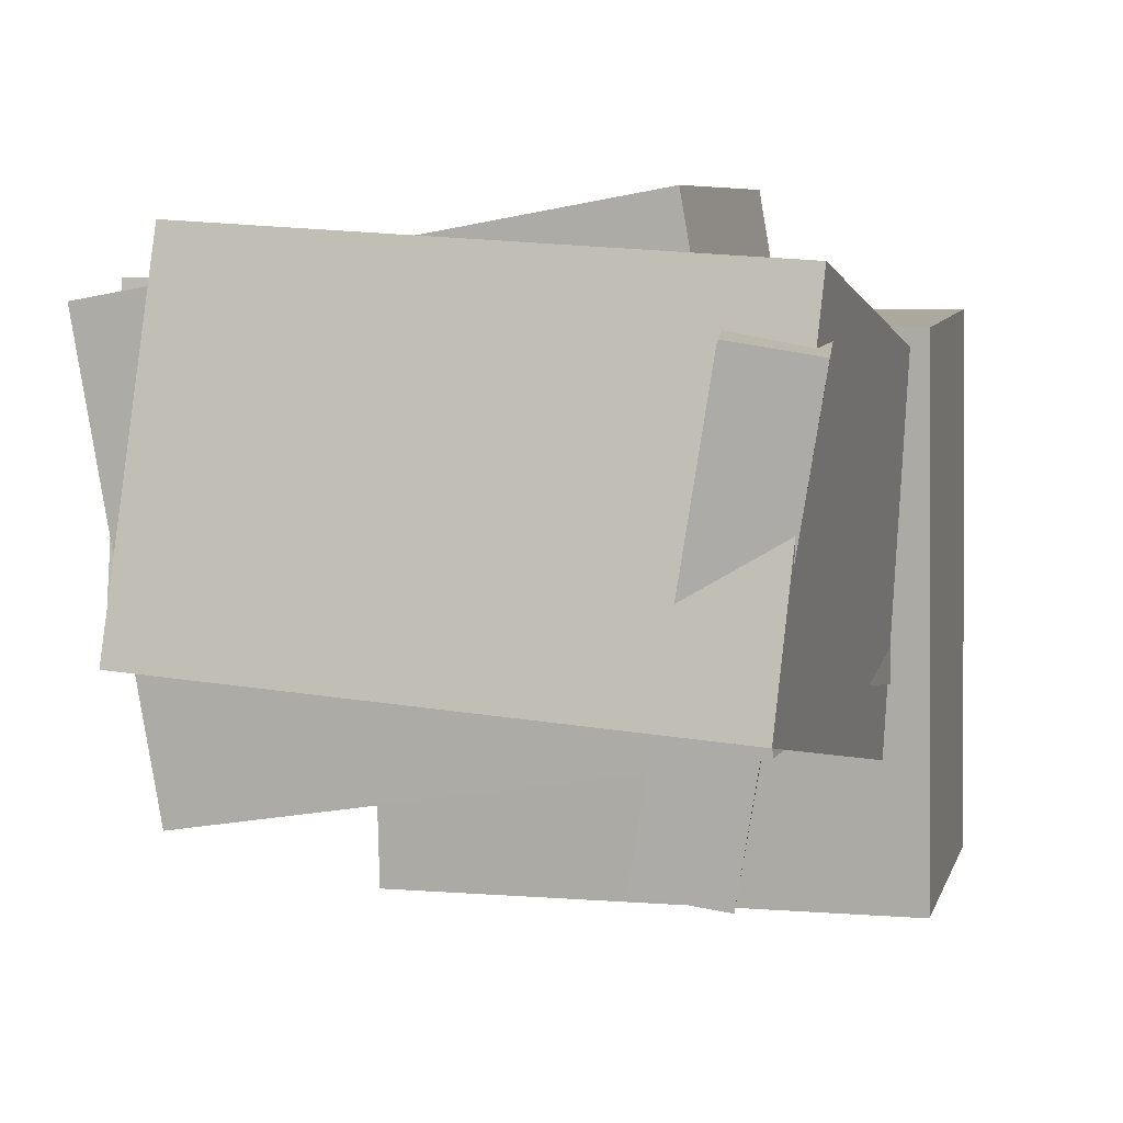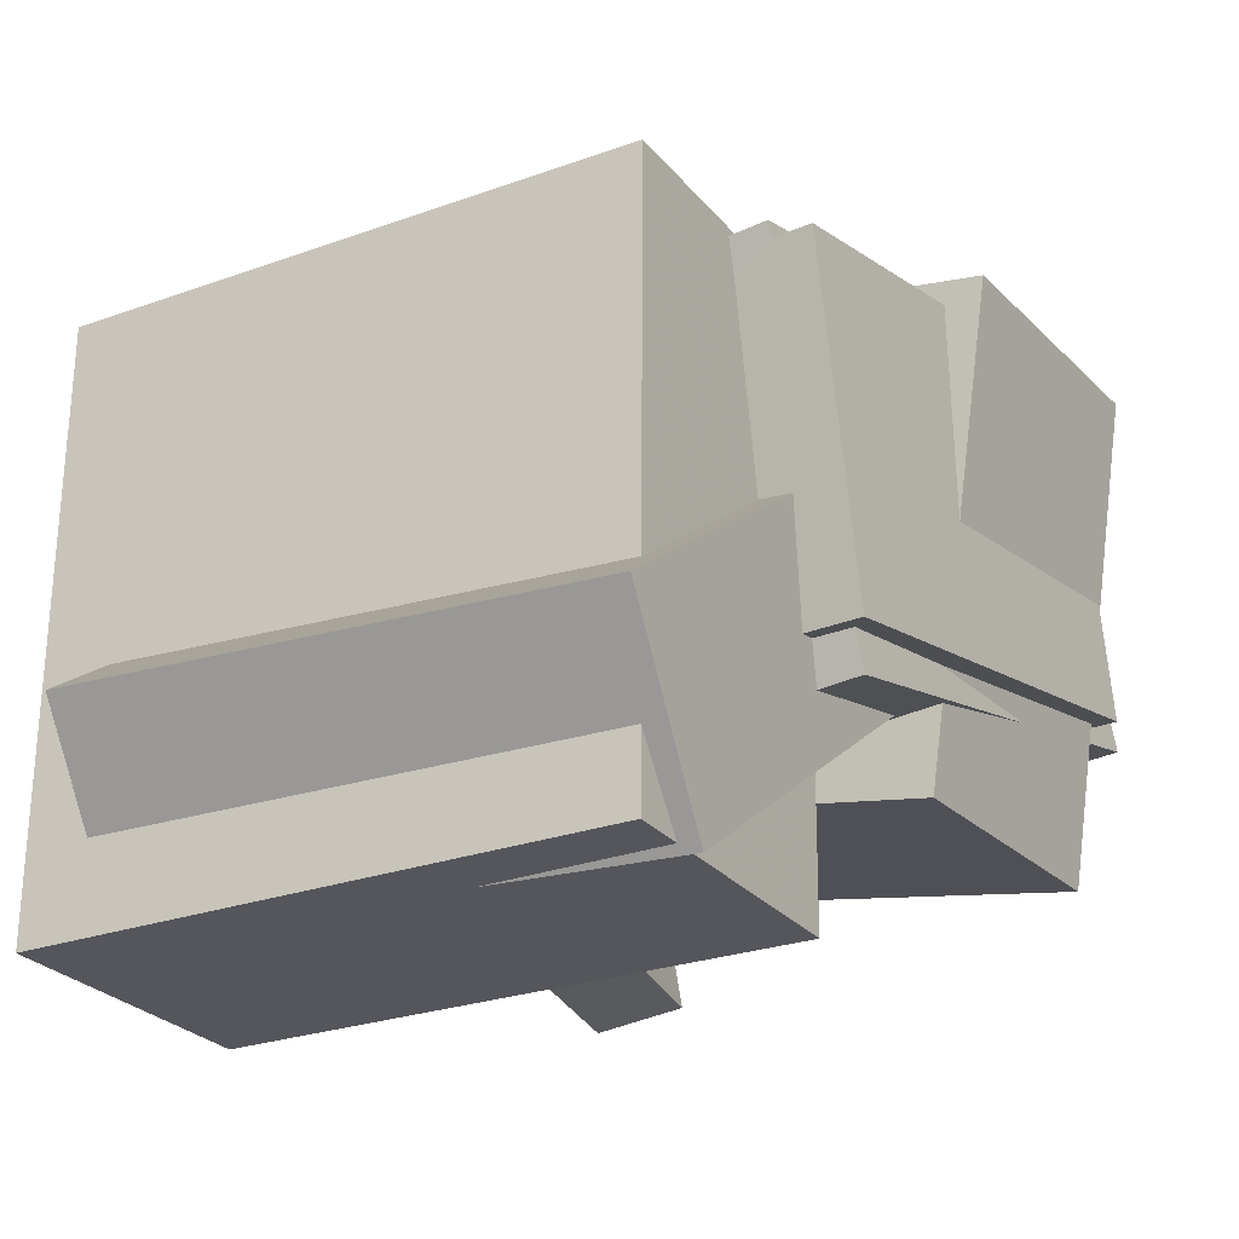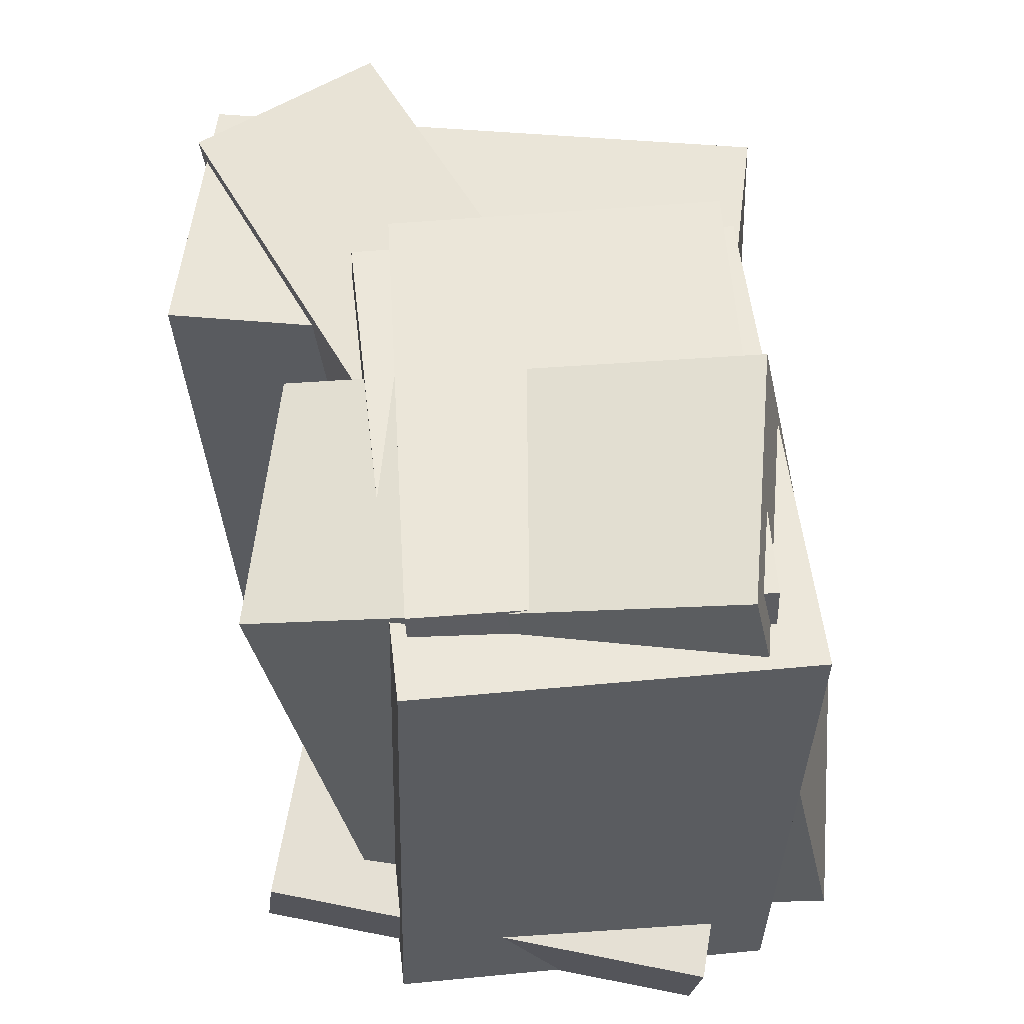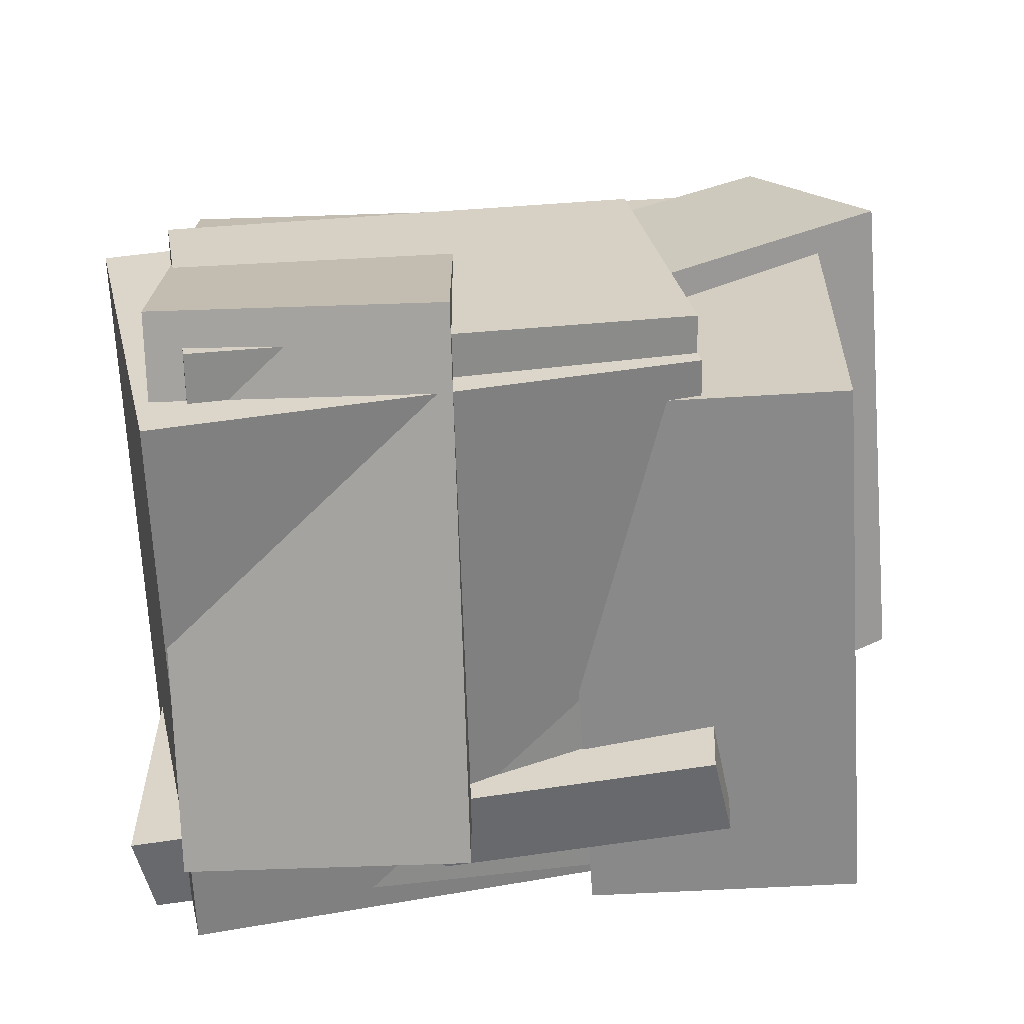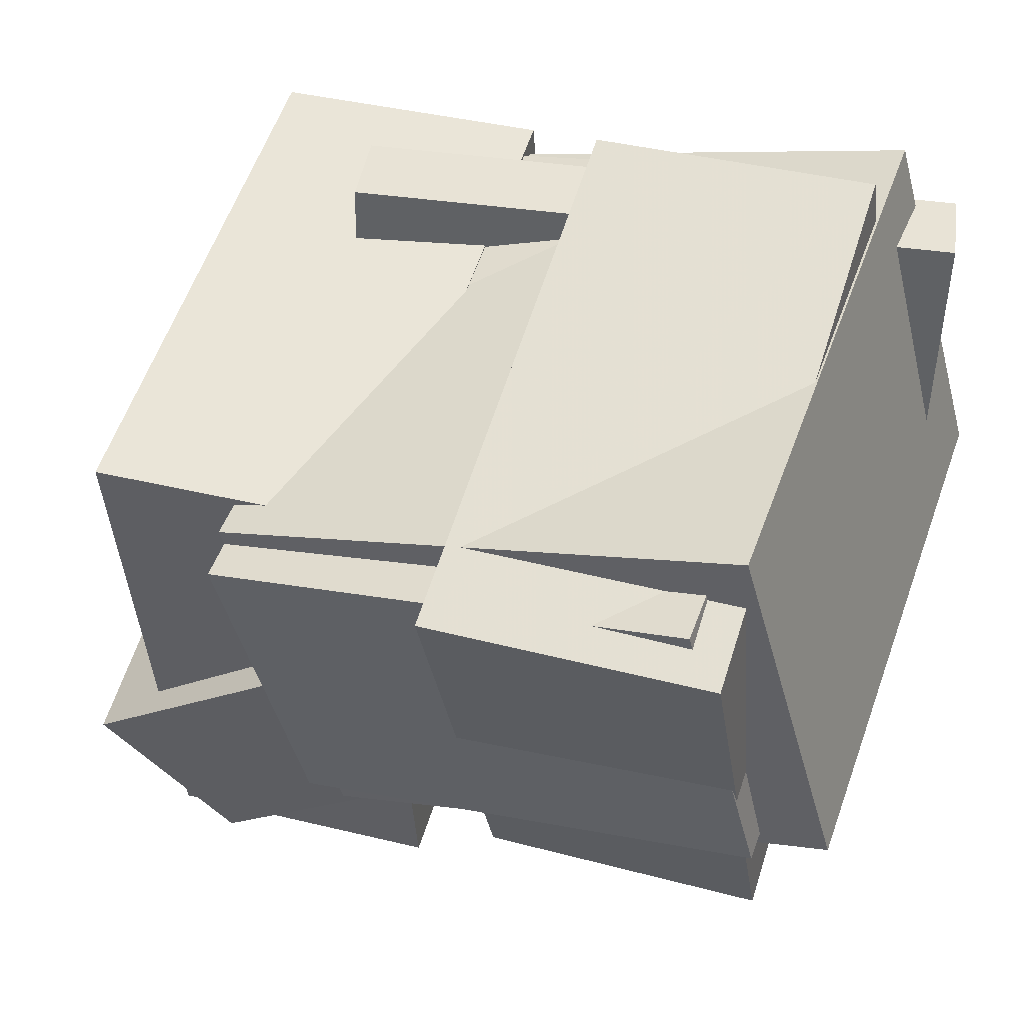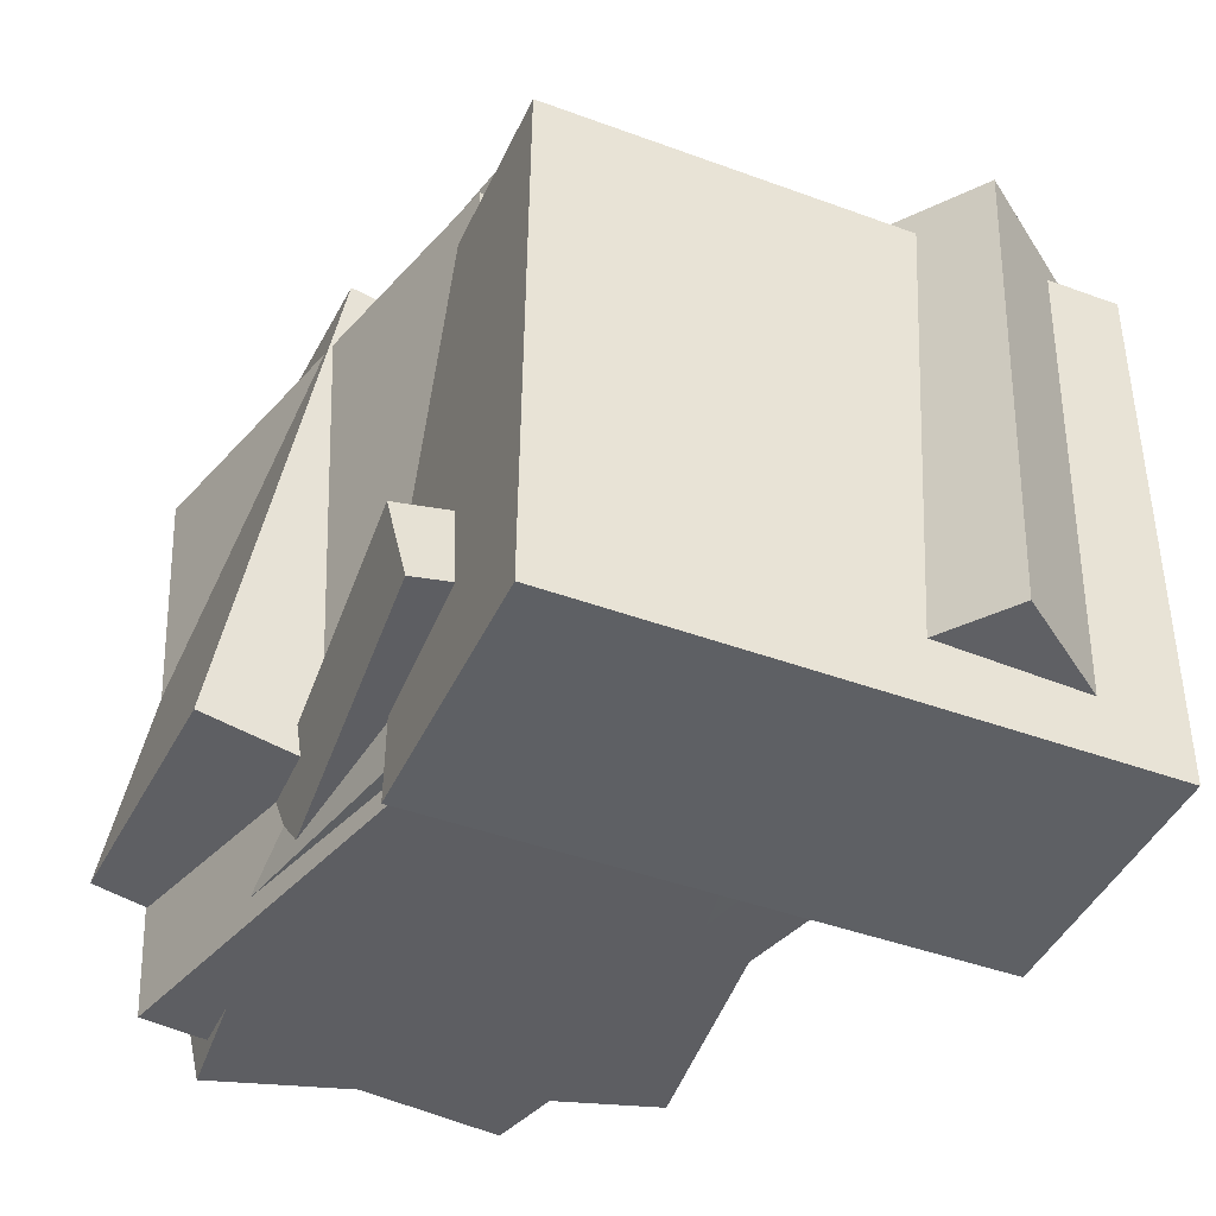
<metadata>
{"format":"obj","ext":"obj","renderer":"f3d","projection":"perspective","resolution":1024,"background":"white","views":[{"elev":11.9,"azim":-70.9,"up":"+Z"},{"elev":-29.5,"azim":124.2,"up":"+Z"},{"elev":52.8,"azim":-80.1,"up":"+Y"},{"elev":28.7,"azim":3.8,"up":"+Y"},{"elev":49.6,"azim":-159.4,"up":"+Z"},{"elev":-38.2,"azim":69.2,"up":"+Y"}]}
</metadata>
<code>
v 0.1417 -0.4571 -0.4237
v 0.1758 -0.429 0.3348
v 0.08752 0.2868 -0.4489
v 0.1216 0.315 0.3096
v 0.5079 -0.431 -0.4411
v 0.5419 -0.4029 0.3174
v 0.4537 0.3129 -0.4663
v 0.4878 0.341 0.2922
f 1.0 7.0 5.0
f 1.0 3.0 7.0
f 1.0 4.0 3.0
f 1.0 2.0 4.0
f 3.0 8.0 7.0
f 3.0 4.0 8.0
f 5.0 7.0 8.0
f 5.0 8.0 6.0
f 1.0 5.0 6.0
f 1.0 6.0 2.0
f 2.0 6.0 8.0
f 2.0 8.0 4.0
v -0.5006 -0.4103 -0.02854
v -0.3538 -0.4225 0.4659
v -0.5186 0.367 -0.004041
v -0.3718 0.3549 0.4904
v 0.1693 -0.3886 -0.2269
v 0.3161 -0.4008 0.2676
v 0.1513 0.3888 -0.2024
v 0.2981 0.3766 0.2921
f 9.0 15.0 13.0
f 9.0 11.0 15.0
f 9.0 12.0 11.0
f 9.0 10.0 12.0
f 11.0 16.0 15.0
f 11.0 12.0 16.0
f 13.0 15.0 16.0
f 13.0 16.0 14.0
f 9.0 13.0 14.0
f 9.0 14.0 10.0
f 10.0 14.0 16.0
f 10.0 16.0 12.0
v -0.3952 -0.3853 -0.07041
v -0.3487 -0.2587 0.5415
v -0.4274 0.341 -0.2183
v -0.3809 0.4676 0.3936
v -0.02439 -0.3751 -0.1007
v 0.0221 -0.2484 0.5112
v -0.05663 0.3513 -0.2486
v -0.01013 0.4779 0.3633
f 17.0 23.0 21.0
f 17.0 19.0 23.0
f 17.0 20.0 19.0
f 17.0 18.0 20.0
f 19.0 24.0 23.0
f 19.0 20.0 24.0
f 21.0 23.0 24.0
f 21.0 24.0 22.0
f 17.0 21.0 22.0
f 17.0 22.0 18.0
f 18.0 22.0 24.0
f 18.0 24.0 20.0
v -0.07791 -0.3724 -0.01215
v 0.09111 -0.3403 0.2019
v -0.1401 0.3162 -0.06628
v 0.0289 0.3483 0.1477
v 0.4368 -0.358 -0.4208
v 0.6058 -0.3259 -0.2068
v 0.3746 0.3306 -0.4749
v 0.5436 0.3627 -0.2609
f 25.0 31.0 29.0
f 25.0 27.0 31.0
f 25.0 28.0 27.0
f 25.0 26.0 28.0
f 27.0 32.0 31.0
f 27.0 28.0 32.0
f 29.0 31.0 32.0
f 29.0 32.0 30.0
f 25.0 29.0 30.0
f 25.0 30.0 26.0
f 26.0 30.0 32.0
f 26.0 32.0 28.0
v -0.4492 -0.358 -0.2328
v -0.4304 -0.447 0.3739
v -0.4738 -0.2441 -0.2154
v -0.4551 -0.333 0.3914
v 0.3419 -0.1872 -0.2322
v 0.3606 -0.2761 0.3745
v 0.3173 -0.07328 -0.2147
v 0.336 -0.1622 0.392
f 33.0 39.0 37.0
f 33.0 35.0 39.0
f 33.0 36.0 35.0
f 33.0 34.0 36.0
f 35.0 40.0 39.0
f 35.0 36.0 40.0
f 37.0 39.0 40.0
f 37.0 40.0 38.0
f 33.0 37.0 38.0
f 33.0 38.0 34.0
f 34.0 38.0 40.0
f 34.0 40.0 36.0
v -0.4194 -0.3988 0.01507
v -0.3175 -0.383 0.4446
v -0.4305 0.4082 -0.01186
v -0.3286 0.4239 0.4177
v 0.2004 -0.3952 -0.1321
v 0.3023 -0.3794 0.2974
v 0.1893 0.4118 -0.1591
v 0.2912 0.4276 0.2704
f 41.0 47.0 45.0
f 41.0 43.0 47.0
f 41.0 44.0 43.0
f 41.0 42.0 44.0
f 43.0 48.0 47.0
f 43.0 44.0 48.0
f 45.0 47.0 48.0
f 45.0 48.0 46.0
f 41.0 45.0 46.0
f 41.0 46.0 42.0
f 42.0 46.0 48.0
f 42.0 48.0 44.0

</code>
